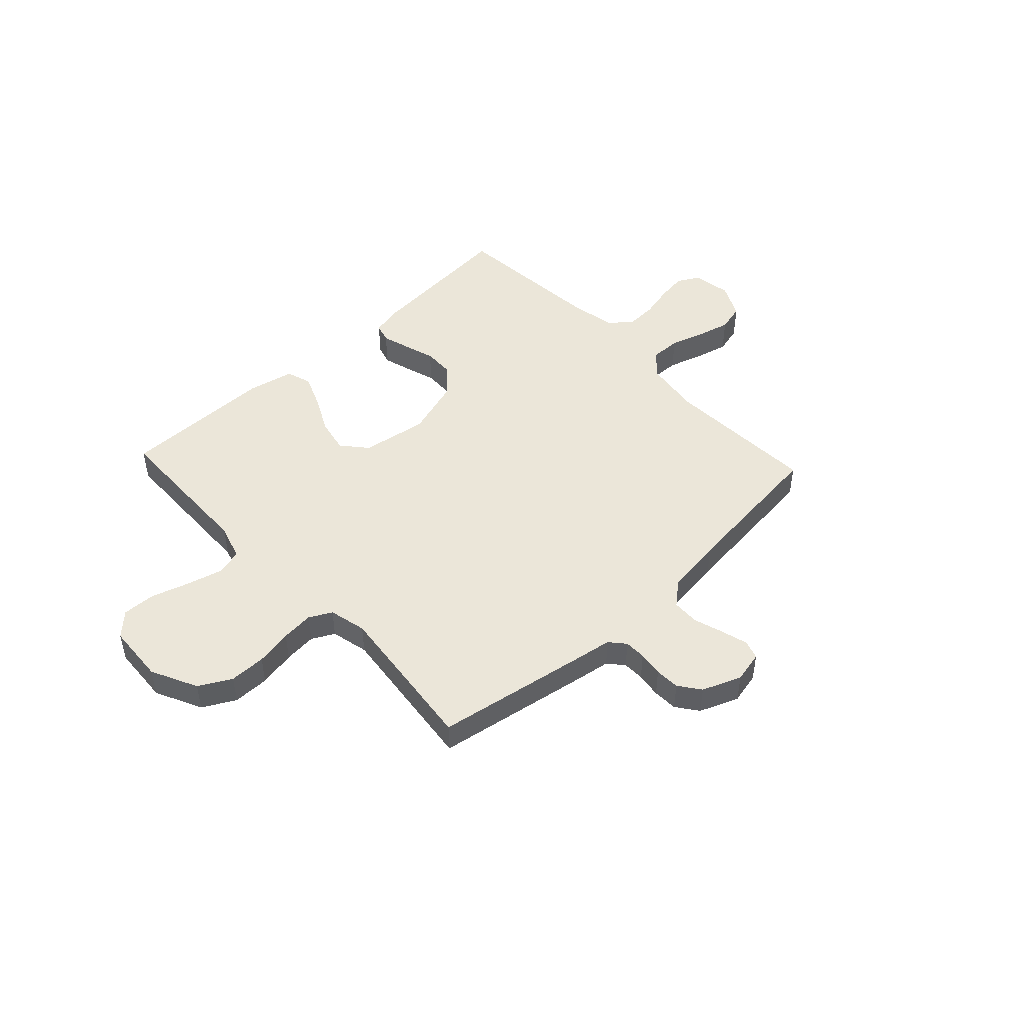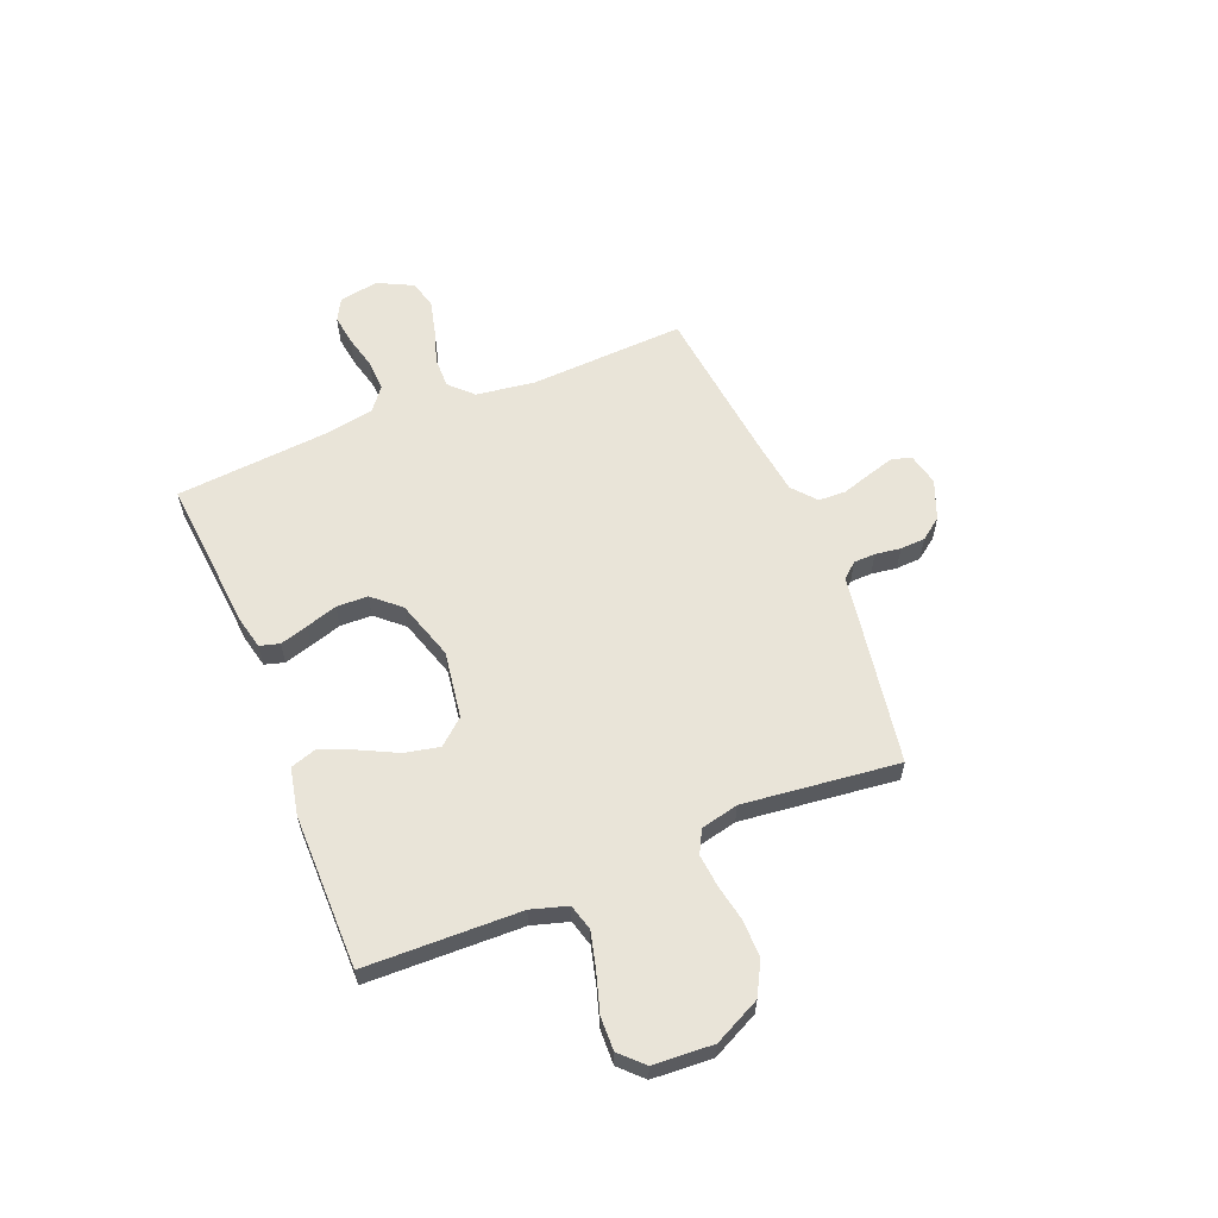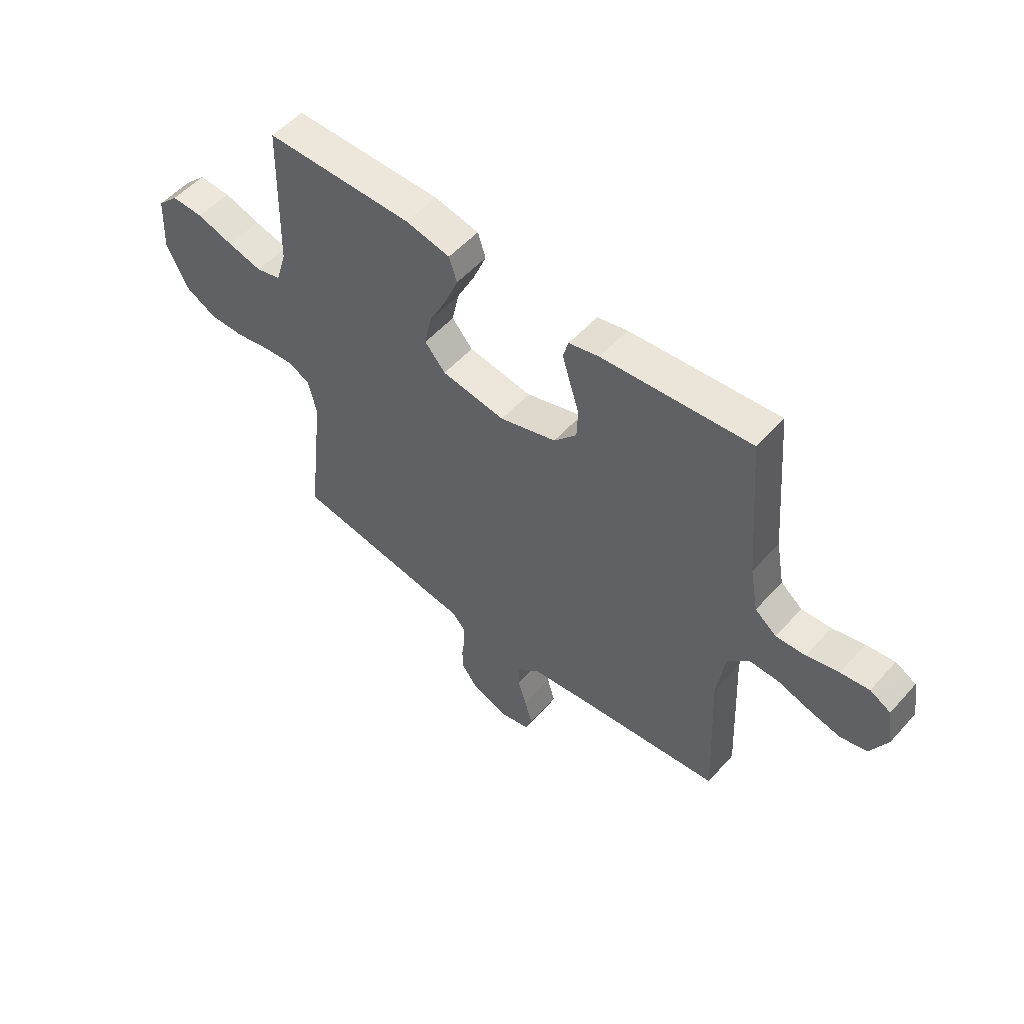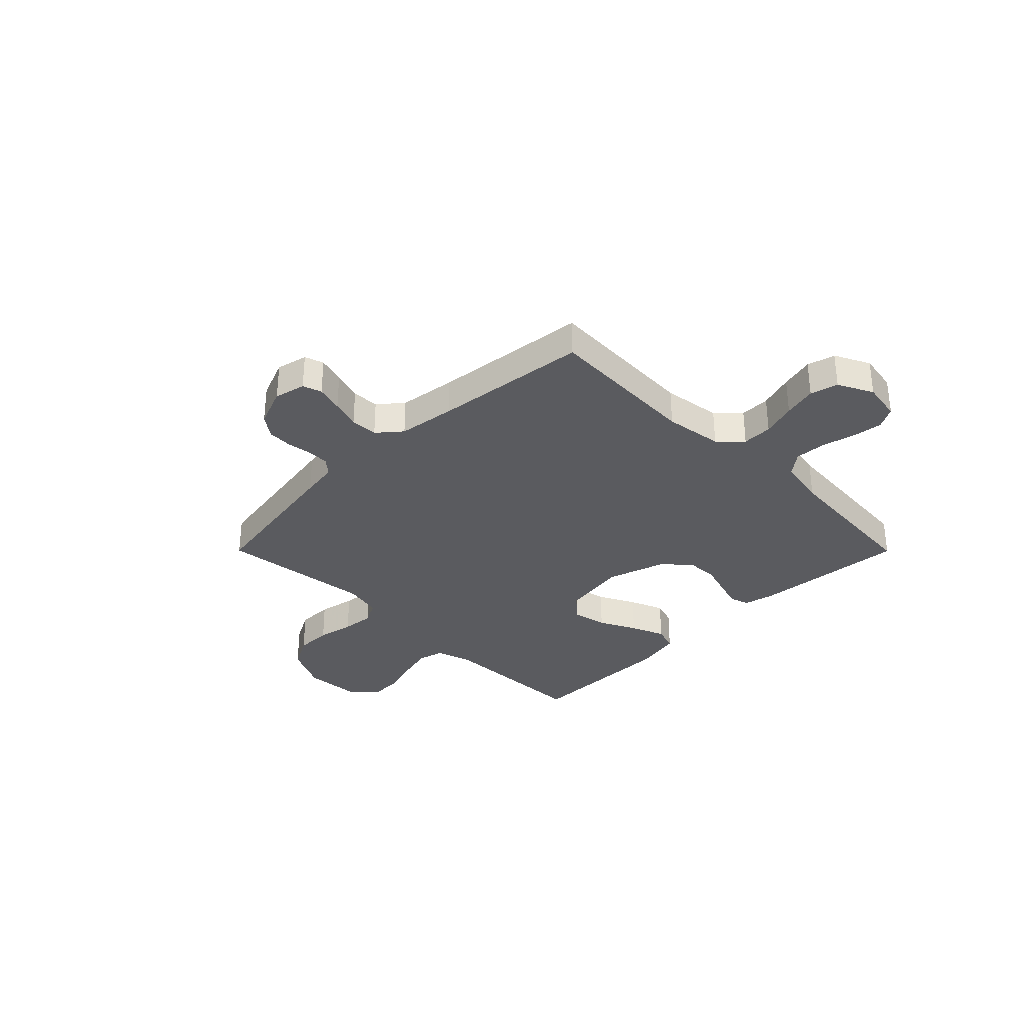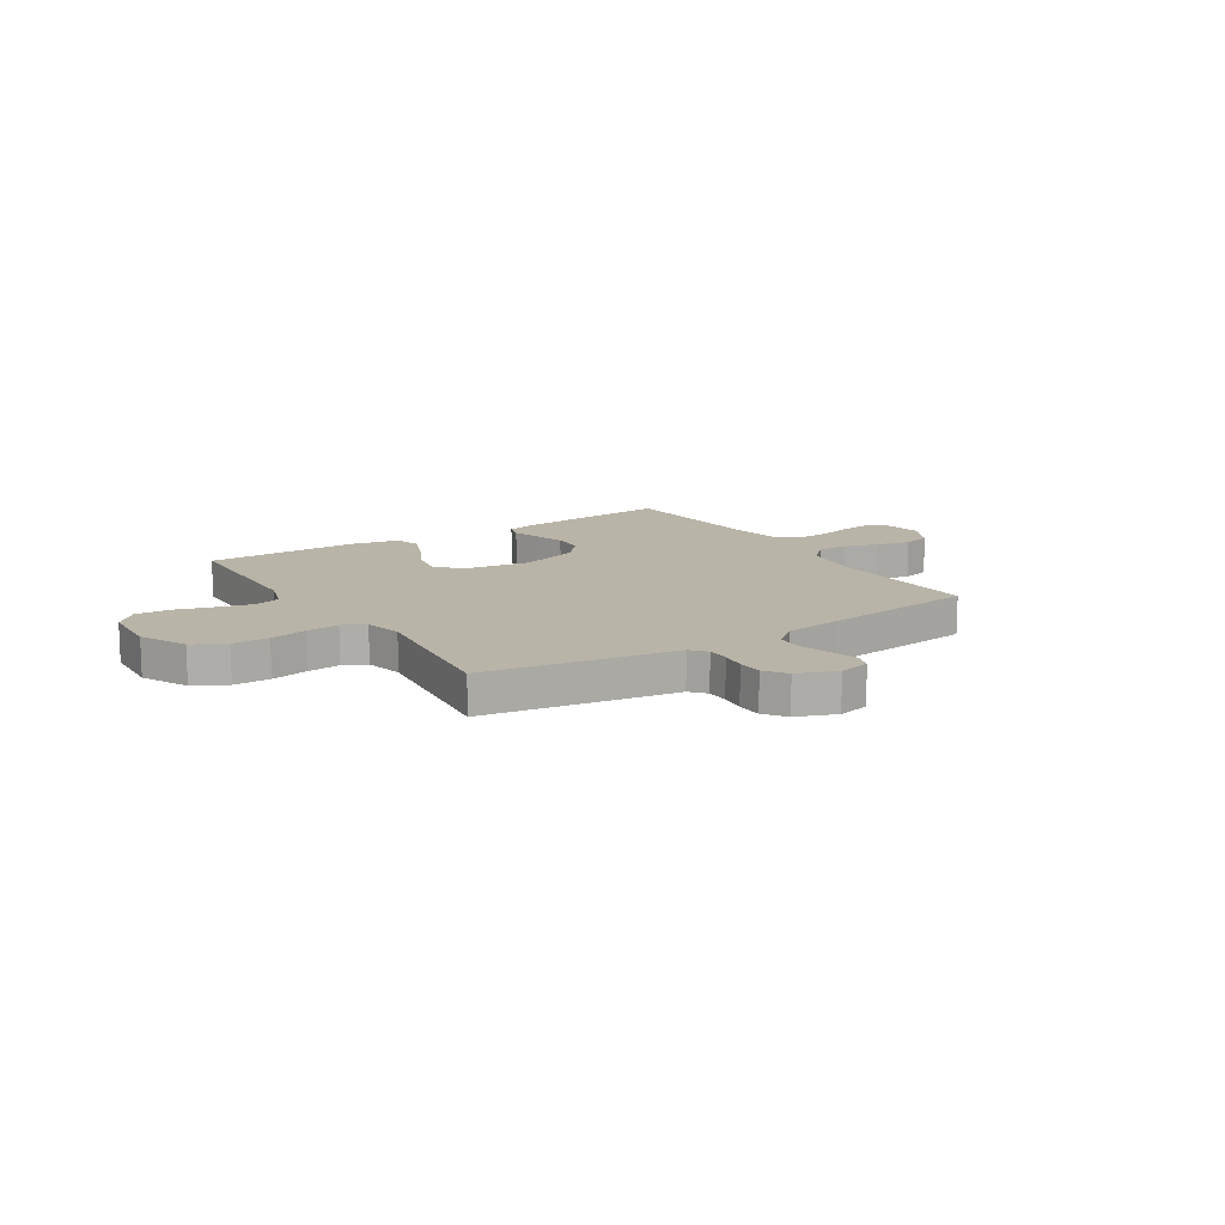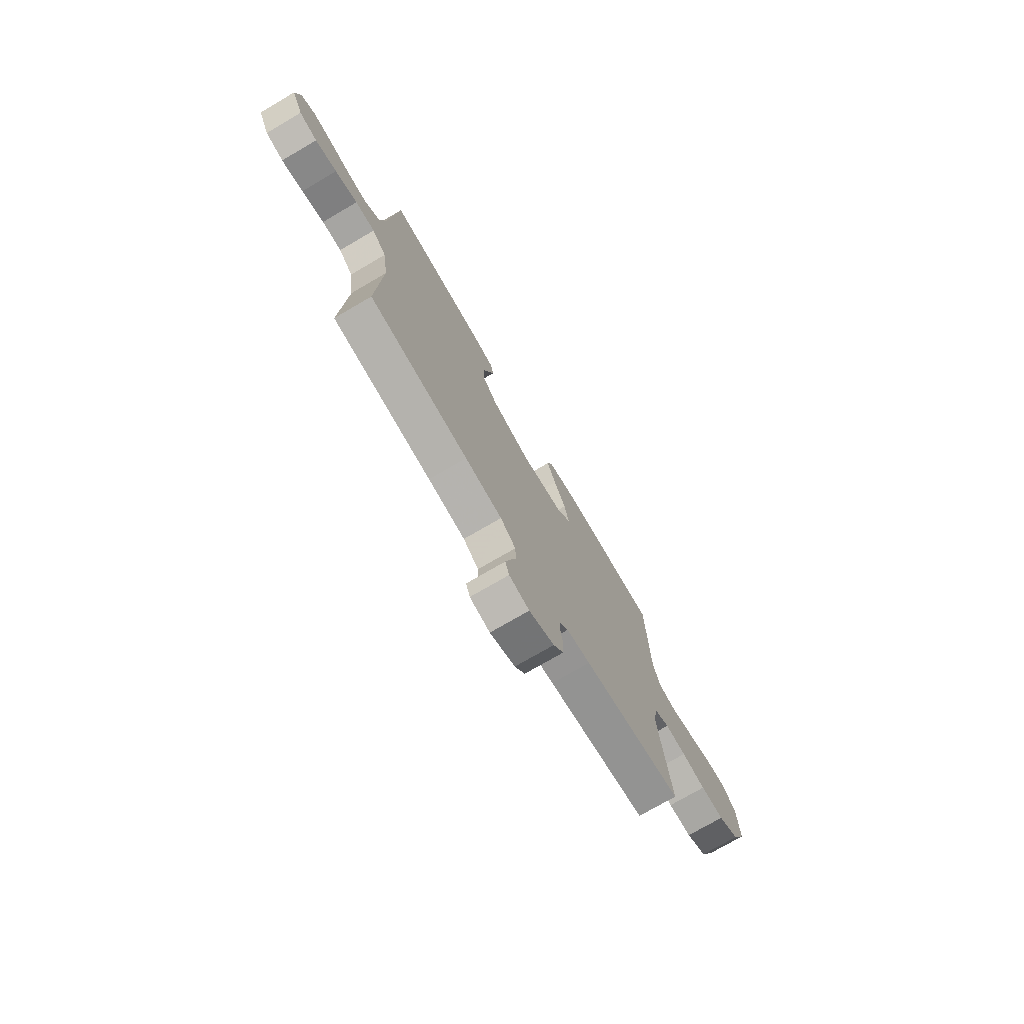
<metadata>
{"format":"obj","ext":"obj","renderer":"f3d","projection":"perspective","resolution":1024,"background":"white","views":[{"elev":47.8,"azim":137.0,"up":"+Y"},{"elev":60.1,"azim":67.8,"up":"+Y"},{"elev":53.7,"azim":-139.3,"up":"+Z"},{"elev":-32.8,"azim":-135.1,"up":"+Y"},{"elev":13.3,"azim":147.3,"up":"+Y"},{"elev":-74.5,"azim":-59.7,"up":"+Z"}]}
</metadata>
<code>
v 0.5 0.07 0.5
v 0.508 0.07 0.2
v 0.529 0.07 0.13
v 0.58 0.07 0.116
v 0.65 0.07 0.134
v 0.724 0.07 0.157
v 0.789 0.07 0.159
v 0.832 0.07 0.116
v 0.839 0.07 0
v 0.795 0.07 -0.09
v 0.732 0.07 -0.124
v 0.661 0.07 -0.124
v 0.589 0.07 -0.11
v 0.526 0.07 -0.104
v 0.482 0.07 -0.127
v 0.465 0.07 -0.2
v 0.5 0.07 -0.5
v 0.2 0.07 -0.55
v 0.129 0.07 -0.561
v 0.103 0.07 -0.591
v 0.102 0.07 -0.633
v 0.109 0.07 -0.682
v 0.107 0.07 -0.73
v 0.076 0.07 -0.772
v 0 0.07 -0.802
v -0.061 0.07 -0.788
v -0.073 0.07 -0.751
v -0.058 0.07 -0.698
v -0.04 0.07 -0.641
v -0.042 0.07 -0.588
v -0.088 0.07 -0.549
v -0.2 0.07 -0.534
v -0.5 0.07 -0.5
v -0.486 0.07 -0.2
v -0.502 0.07 -0.087
v -0.545 0.07 -0.044
v -0.604 0.07 -0.045
v -0.671 0.07 -0.066
v -0.736 0.07 -0.082
v -0.79 0.07 -0.068
v -0.824 0.07 0
v -0.811 0.07 0.076
v -0.769 0.07 0.099
v -0.711 0.07 0.091
v -0.646 0.07 0.075
v -0.586 0.07 0.072
v -0.542 0.07 0.107
v -0.525 0.07 0.2
v -0.5 0.07 0.5
v -0.2 0.07 0.474
v -0.139 0.07 0.46
v -0.128 0.07 0.422
v -0.144 0.07 0.368
v -0.163 0.07 0.307
v -0.161 0.07 0.246
v -0.115 0.07 0.194
v 0 0.07 0.158
v 0.129 0.07 0.178
v 0.171 0.07 0.227
v 0.157 0.07 0.294
v 0.121 0.07 0.366
v 0.094 0.07 0.432
v 0.11 0.07 0.481
v 0.2 0.07 0.5
v 0.5 0 0.5
v 0.508 0 0.2
v 0.529 0 0.13
v 0.58 0 0.116
v 0.65 0 0.134
v 0.724 0 0.157
v 0.789 0 0.159
v 0.832 0 0.116
v 0.839 0 0
v 0.795 0 -0.09
v 0.732 0 -0.124
v 0.661 0 -0.124
v 0.589 0 -0.11
v 0.526 0 -0.104
v 0.482 0 -0.127
v 0.465 0 -0.2
v 0.5 0 -0.5
v 0.2 0 -0.55
v 0.129 0 -0.561
v 0.103 0 -0.591
v 0.102 0 -0.633
v 0.109 0 -0.682
v 0.107 0 -0.73
v 0.076 0 -0.772
v 0 0 -0.802
v -0.061 0 -0.788
v -0.073 0 -0.751
v -0.058 0 -0.698
v -0.04 0 -0.641
v -0.042 0 -0.588
v -0.088 0 -0.549
v -0.2 0 -0.534
v -0.5 0 -0.5
v -0.486 0 -0.2
v -0.502 0 -0.087
v -0.545 0 -0.044
v -0.604 0 -0.045
v -0.671 0 -0.066
v -0.736 0 -0.082
v -0.79 0 -0.068
v -0.824 0 0
v -0.811 0 0.076
v -0.769 0 0.099
v -0.711 0 0.091
v -0.646 0 0.075
v -0.586 0 0.072
v -0.542 0 0.107
v -0.525 0 0.2
v -0.5 0 0.5
v -0.2 0 0.474
v -0.139 0 0.46
v -0.128 0 0.422
v -0.144 0 0.368
v -0.163 0 0.307
v -0.161 0 0.246
v -0.115 0 0.194
v 0 0 0.158
v 0.129 0 0.178
v 0.171 0 0.227
v 0.157 0 0.294
v 0.121 0 0.366
v 0.094 0 0.432
v 0.11 0 0.481
v 0.2 0 0.5
f 64 1 2
f 63 64 2
f 62 63 2
f 61 62 2
f 60 61 2
f 59 60 2 3
f 58 59 3 4
f 57 58 4
f 52 53 54
f 51 52 54
f 50 51 54
f 49 50 54
f 48 49 54
f 47 48 54 55
f 46 47 55 56
f 43 44 45
f 42 43 45
f 41 42 45
f 40 41 45
f 39 40 45
f 38 39 45
f 37 38 45
f 36 37 45 46
f 46 56 57
f 36 46 57
f 35 36 57
f 32 33 34
f 35 57 4
f 34 35 4
f 32 34 4
f 31 32 4
f 27 28 29
f 26 27 29
f 25 26 29
f 24 25 29
f 23 24 29
f 22 23 29
f 21 22 29
f 20 21 29 30
f 16 17 18 19
f 15 16 19
f 31 4 5
f 30 31 5
f 20 30 5
f 19 20 5
f 15 19 5
f 11 12 13
f 10 11 13
f 9 10 13 14
f 6 7 8
f 5 6 8
f 15 5 8
f 14 15 8
f 8 9 14
f 66 65 128
f 66 128 127
f 66 127 126
f 66 126 125
f 66 125 124
f 67 66 124 123
f 68 67 123 122
f 68 122 121
f 118 117 116
f 118 116 115
f 118 115 114
f 118 114 113
f 118 113 112
f 119 118 112 111
f 120 119 111 110
f 109 108 107
f 109 107 106
f 109 106 105
f 109 105 104
f 109 104 103
f 109 103 102
f 109 102 101
f 110 109 101 100
f 121 120 110
f 121 110 100
f 121 100 99
f 98 97 96
f 68 121 99
f 68 99 98
f 68 98 96
f 68 96 95
f 93 92 91
f 93 91 90
f 93 90 89
f 93 89 88
f 93 88 87
f 93 87 86
f 93 86 85
f 94 93 85 84
f 83 82 81 80
f 83 80 79
f 69 68 95
f 69 95 94
f 69 94 84
f 69 84 83
f 69 83 79
f 77 76 75
f 77 75 74
f 78 77 74 73
f 72 71 70
f 72 70 69
f 72 69 79
f 72 79 78
f 78 73 72
f 1 65 66 2
f 2 66 67 3
f 3 67 68 4
f 4 68 69 5
f 5 69 70 6
f 6 70 71 7
f 7 71 72 8
f 8 72 73 9
f 9 73 74 10
f 10 74 75 11
f 11 75 76 12
f 12 76 77 13
f 13 77 78 14
f 14 78 79 15
f 15 79 80 16
f 16 80 81 17
f 17 81 82 18
f 18 82 83 19
f 19 83 84 20
f 20 84 85 21
f 21 85 86 22
f 22 86 87 23
f 23 87 88 24
f 24 88 89 25
f 25 89 90 26
f 26 90 91 27
f 27 91 92 28
f 28 92 93 29
f 29 93 94 30
f 30 94 95 31
f 31 95 96 32
f 32 96 97 33
f 33 97 98 34
f 34 98 99 35
f 35 99 100 36
f 36 100 101 37
f 37 101 102 38
f 38 102 103 39
f 39 103 104 40
f 40 104 105 41
f 41 105 106 42
f 42 106 107 43
f 43 107 108 44
f 44 108 109 45
f 45 109 110 46
f 46 110 111 47
f 47 111 112 48
f 48 112 113 49
f 49 113 114 50
f 50 114 115 51
f 51 115 116 52
f 52 116 117 53
f 53 117 118 54
f 54 118 119 55
f 55 119 120 56
f 56 120 121 57
f 57 121 122 58
f 58 122 123 59
f 59 123 124 60
f 60 124 125 61
f 61 125 126 62
f 62 126 127 63
f 63 127 128 64
f 64 128 65 1

</code>
